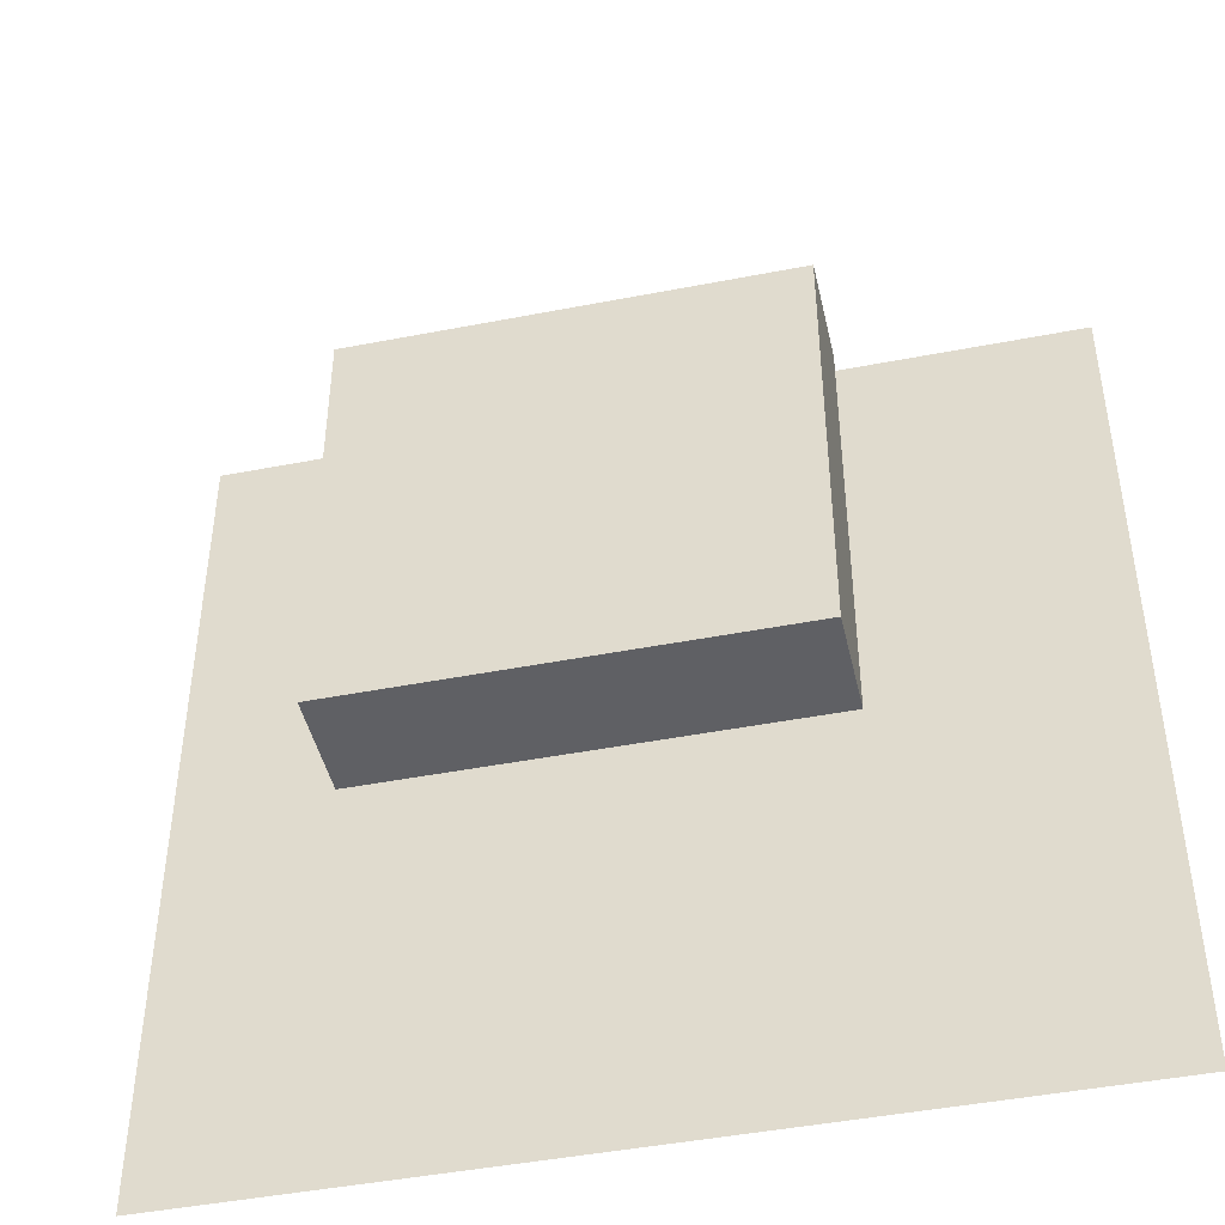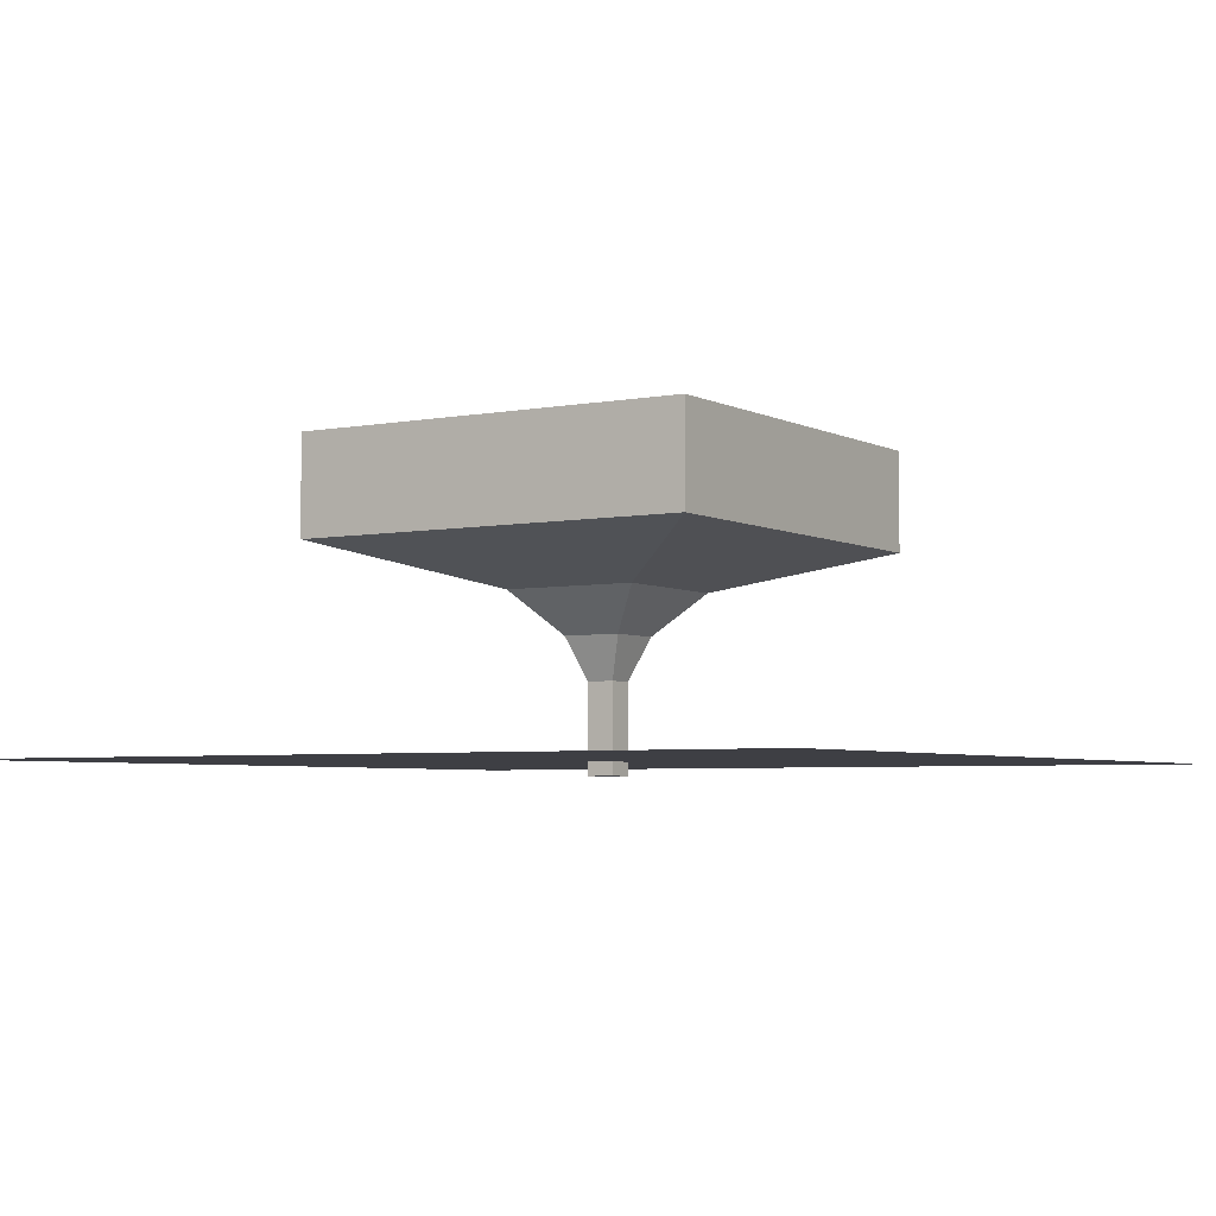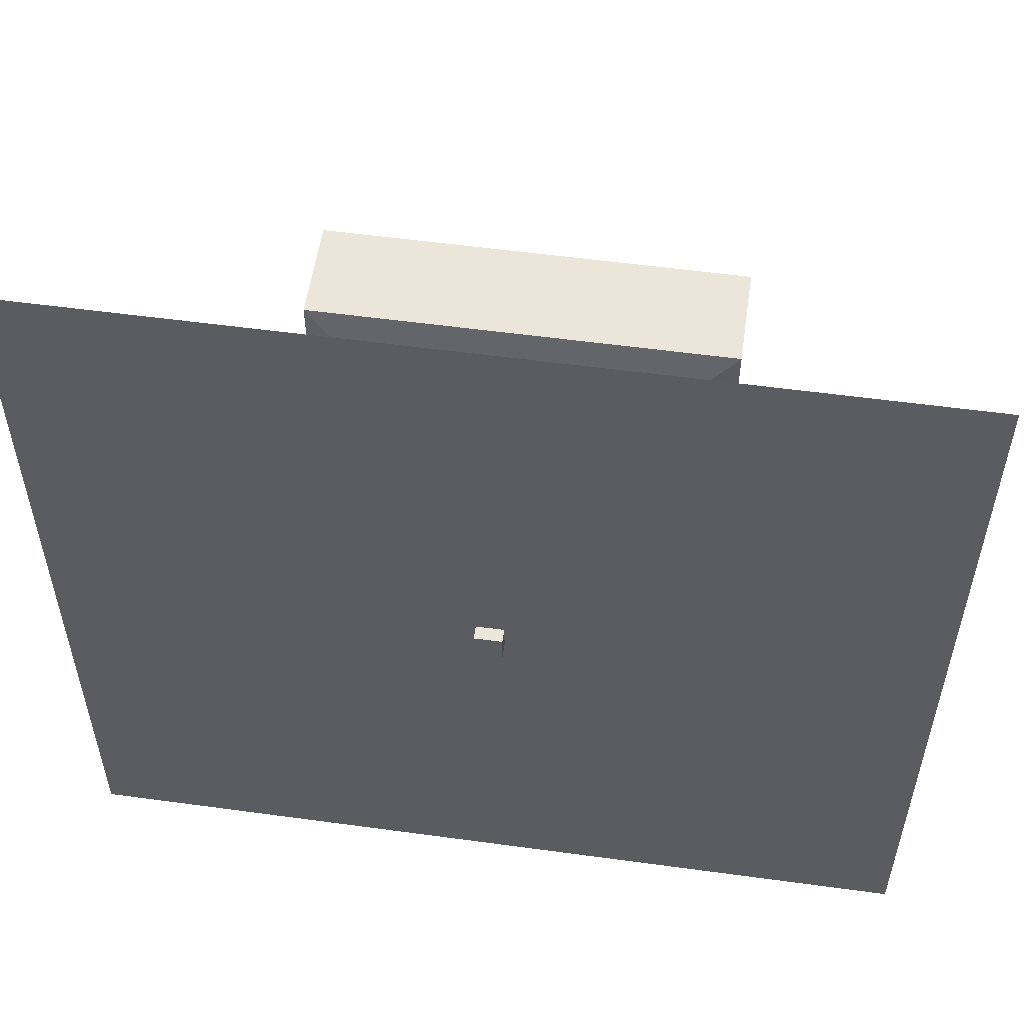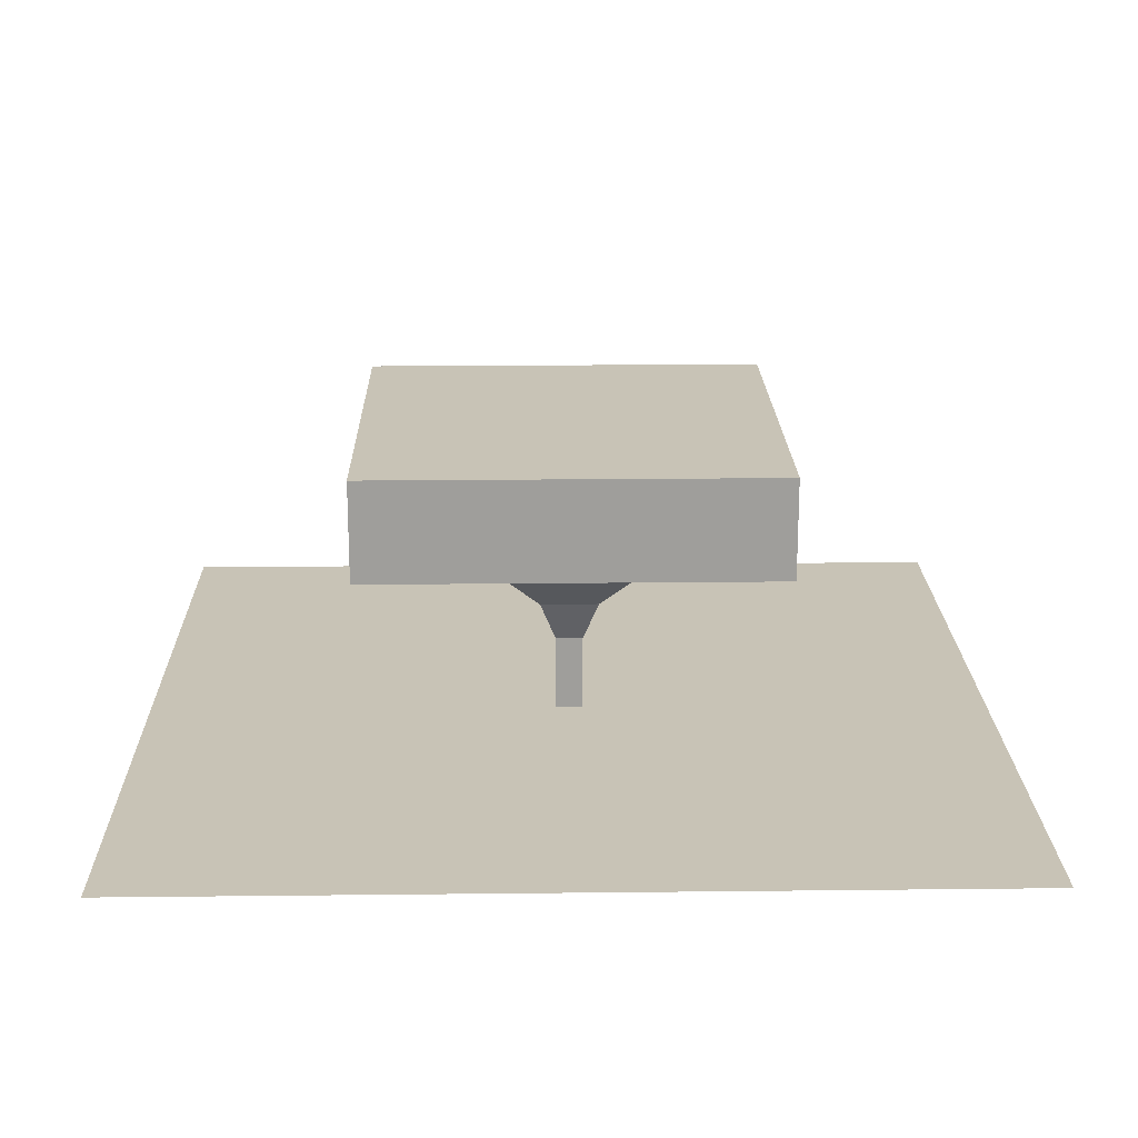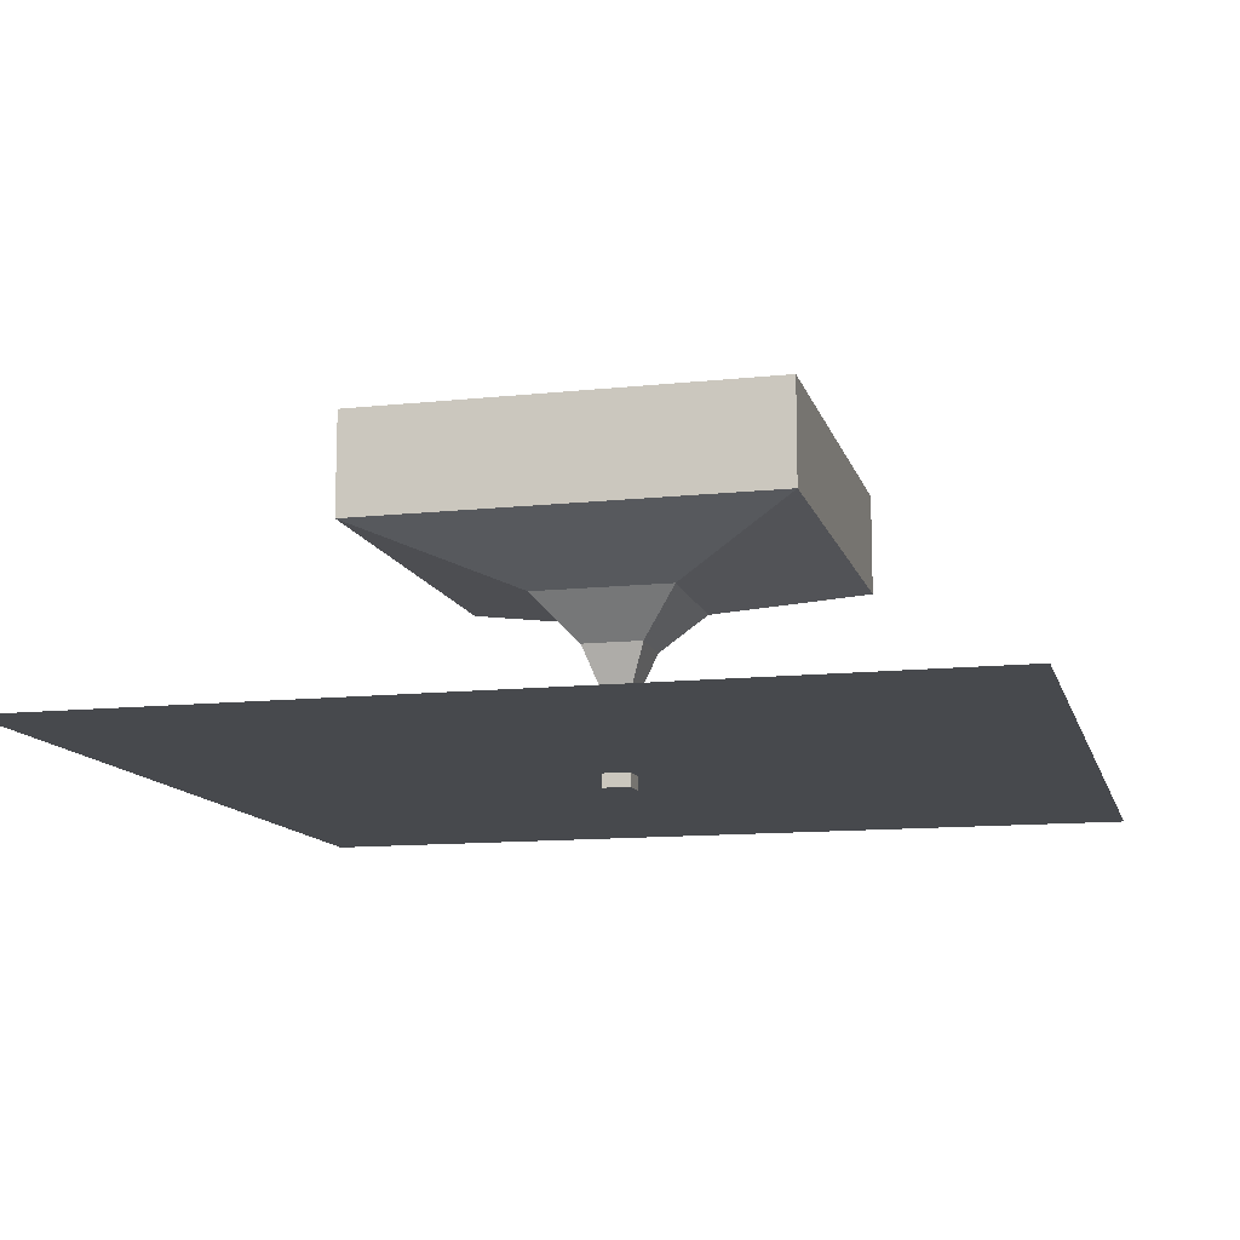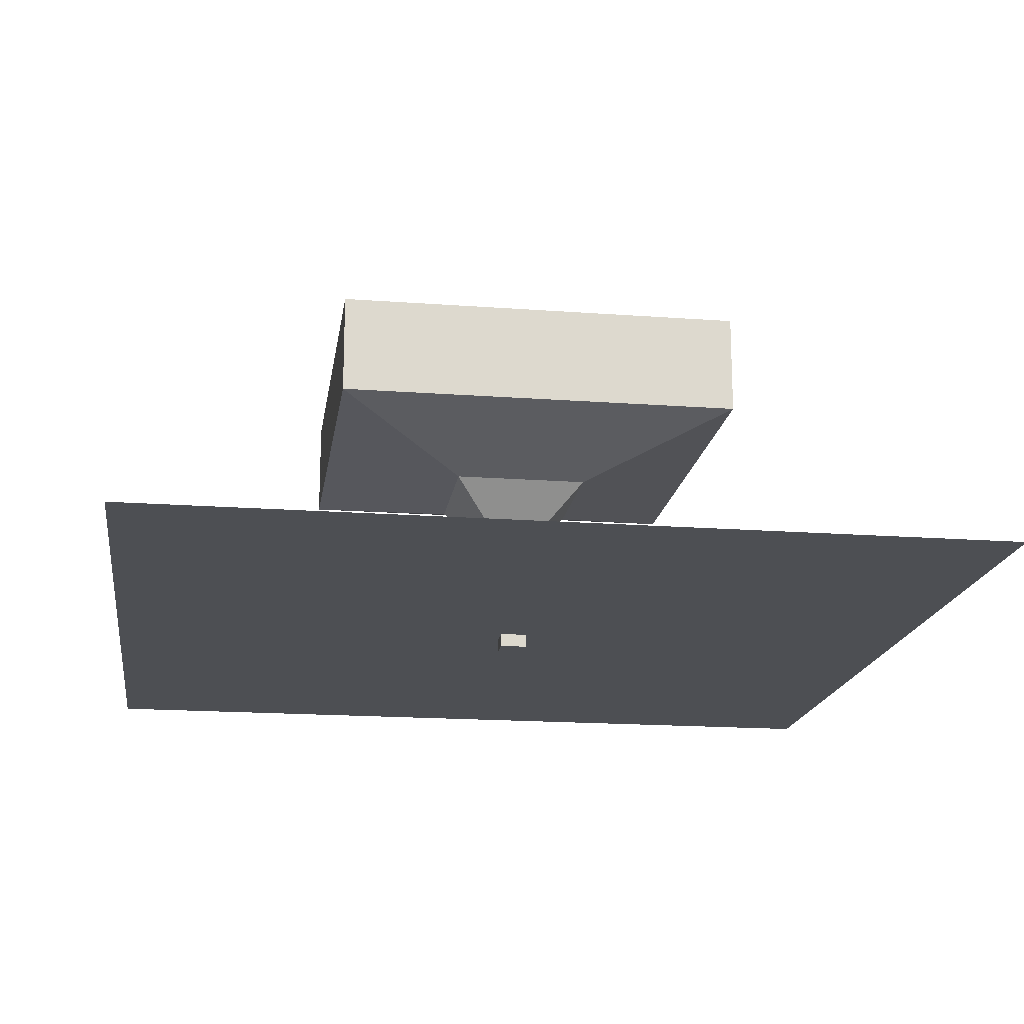
<metadata>
{"format":"obj","ext":"obj","renderer":"f3d","projection":"perspective","resolution":1024,"background":"white","views":[{"elev":-45.2,"azim":-167.3,"up":"+Z"},{"elev":-4.4,"azim":-57.8,"up":"+Y"},{"elev":55.1,"azim":8.2,"up":"+Z"},{"elev":19.4,"azim":-91.2,"up":"+Y"},{"elev":-12.3,"azim":-165.8,"up":"+Y"},{"elev":-17.7,"azim":81.7,"up":"+Y"}]}
</metadata>
<code>
o Plane
v -10 0 10
v 10 0 10
v -10 0 -10
v 10 0 -10
f 2 3 1
f 2 4 3
o Cube
v -0.3203 -0.3143 0.3203
v -0.3203 1.763 0.3203
v -0.3203 -0.3143 -0.3203
v -0.3203 1.763 -0.3203
v 0.3203 -0.3143 0.3203
v 0.3203 1.763 0.3203
v 0.3203 -0.3143 -0.3203
v 0.3203 1.763 -0.3203
v -0.6923 2.763 0.6923
v -0.6923 2.763 -0.6923
v 0.6923 2.763 -0.6923
v 0.6923 2.763 0.6923
v -1.612 3.763 1.612
v -1.612 3.763 -1.612
v 1.612 3.763 -1.612
v 1.612 3.763 1.612
v -4.805 4.763 4.805
v -4.805 4.763 -4.805
v 4.805 4.763 -4.805
v 4.805 4.763 4.805
v -4.805 7.101 4.805
v -4.805 7.101 -4.805
v 4.805 7.101 -4.805
v 4.805 7.101 4.805
f 6 7 5
f 8 11 7
f 12 9 11
f 10 5 9
f 11 5 7
f 8 15 12
f 15 20 16
f 12 16 10
f 6 14 8
f 10 13 6
f 20 21 17
f 13 18 14
f 16 17 13
f 14 19 15
f 22 27 23
f 18 23 19
f 19 24 20
f 17 22 18
f 26 28 27
f 23 28 24
f 21 26 22
f 24 25 21
f 6 8 7
f 8 12 11
f 12 10 9
f 10 6 5
f 11 9 5
f 8 14 15
f 15 19 20
f 12 15 16
f 6 13 14
f 10 16 13
f 20 24 21
f 13 17 18
f 16 20 17
f 14 18 19
f 22 26 27
f 18 22 23
f 19 23 24
f 17 21 22
f 26 25 28
f 23 27 28
f 21 25 26
f 24 28 25

</code>
